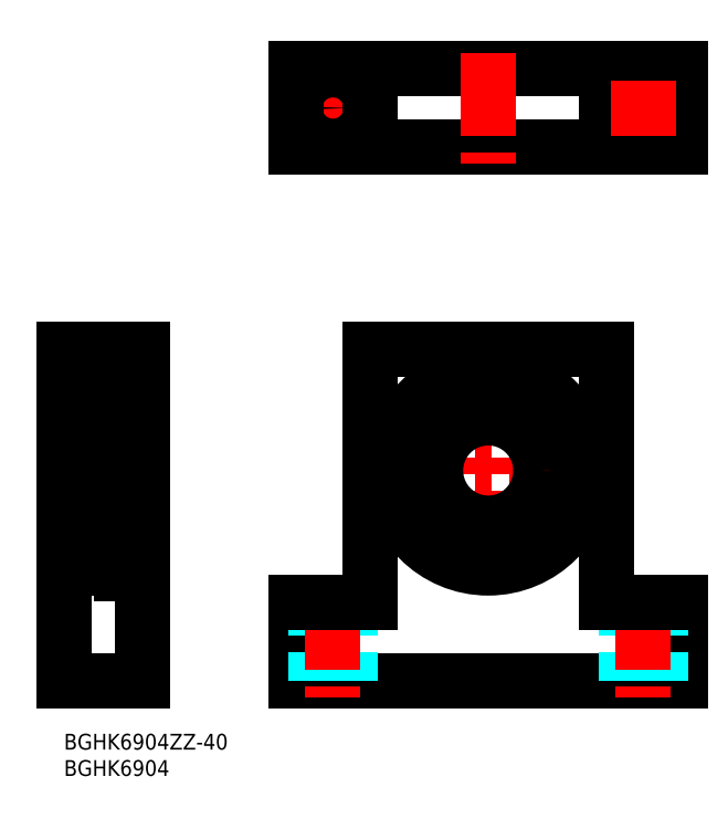
<metadata>
{"format":"dxf","ext":"dxf","renderer":"ezdxf+matplotlib","layout":"modelspace","background":"white","min_lineweight":24,"dpi":150}
</metadata>
<code>
0
SECTION
2
ENTITIES
0
INSERT
8
MSM_CONTINUOUS
2
*U4
10
0
20
0
30
0
0
INSERT
8
MSM_CONTINUOUS
2
*U5
10
0
20
0
30
0
0
LINE
8
MSM_CONTINUOUS
10
117.1
20
111.3
30
0
11
44.11
21
111.3
31
0
0
LINE
8
MSM_CONTINUOUS
10
44.11
20
126.3
30
0
11
117.1
21
126.3
31
0
0
LINE
8
MSM_CENTER
10
44.86
20
118.8
30
0
11
57.36
21
118.8
31
0
0
LINE
8
MSM_CENTER
10
80.61
20
129.3
30
0
11
80.61
21
108.3
31
0
0
LINE
8
MSM_CENTER
10
110.1
20
125.1
30
0
11
110.1
21
112.6
31
0
0
LINE
8
MSM_CENTER
10
-3
20
50
30
0
11
18
21
50
31
0
0
LINE
8
MSM_CONTINUOUS
10
103.1
20
25
30
0
11
103.1
21
73
31
0
0
LINE
8
MSM_CONTINUOUS
10
58.11
20
25
30
0
11
58.11
21
73
31
0
0
LINE
8
MSM_CENTER
10
80.61
20
71.5
30
0
11
80.61
21
28.5
31
0
0
LINE
8
MSM_CONTINUOUS
10
117.1
20
10
30
0
11
44.11
21
10
31
0
0
LINE
8
MSM_CONTINUOUS
10
44.11
20
10
30
0
11
44.11
21
25
31
0
0
LINE
8
MSM_DASHED
10
47.86
20
25
30
0
11
47.86
21
10
31
0
0
LINE
8
MSM_DASHED
10
54.36
20
25
30
0
11
54.36
21
10
31
0
0
LINE
8
MSM_CENTER
10
51.11
20
28
30
0
11
51.11
21
7
31
0
0
LINE
8
MSM_CONTINUOUS
10
44.11
20
25
30
0
11
58.11
21
25
31
0
0
LINE
8
MSM_CONTINUOUS
10
117.1
20
10
30
0
11
117.1
21
25
31
0
0
LINE
8
MSM_DASHED
10
106.9
20
25
30
0
11
106.9
21
10
31
0
0
LINE
8
MSM_DASHED
10
113.4
20
25
30
0
11
113.4
21
10
31
0
0
LINE
8
MSM_CENTER
10
110.1
20
28
30
0
11
110.1
21
7
31
0
0
LINE
8
MSM_CONTINUOUS
10
117.1
20
25
30
0
11
103.1
21
25
31
0
0
LINE
8
MSM_CONTINUOUS
10
58.11
20
73
30
0
11
103.1
21
73
31
0
0
LINE
8
MSM_CENTER
10
59.11
20
50
30
0
11
102.1
21
50
31
0
0
LINE
8
MSM_CONTINUOUS
10
2
20
68.2
30
0
11
2
21
31.8
31
0
0
LINE
8
MSM_CONTINUOUS
10
15
20
10
30
0
11
15
21
73
31
0
0
LINE
8
MSM_CONTINUOUS
10
7.1e-15
20
73
30
0
11
7.1e-15
21
10
31
0
0
LINE
8
MSM_CONTINUOUS
10
7.1e-15
20
10
30
0
11
15
21
10
31
0
0
LINE
8
MSM_CONTINUOUS
10
10.57
20
35.07
30
0
11
10.57
21
37.45
31
0
0
LINE
8
MSM_CONTINUOUS
10
10.37
20
35.15
30
0
11
10.37
21
37.45
31
0
0
LINE
8
MSM_CONTINUOUS
10
2.633
20
35.15
30
0
11
2.633
21
37.45
31
0
0
LINE
8
MSM_CONTINUOUS
10
2.433
20
35.07
30
0
11
2.433
21
37.45
31
0
0
CIRCLE
8
MSM_CONTINUOUS
10
6.5
20
35.75
30
0
40
2.381
0
LINE
8
MSM_CONTINUOUS
10
8.349
20
34.25
30
0
11
9.497
21
34.25
31
0
0
LINE
8
MSM_CONTINUOUS
10
2.3
20
31.5
30
0
11
11
21
31.5
31
0
0
LINE
8
MSM_CONTINUOUS
10
3.503
20
34.25
30
0
11
4.651
21
34.25
31
0
0
LINE
8
MSM_CONTINUOUS
10
3.383
20
34.4
30
0
11
2.633
21
35.15
31
0
0
ARC
8
MSM_CONTINUOUS
10
3.039
20
33.45
30
0
40
0.3
50
220
51
355
0
LINE
8
MSM_CONTINUOUS
10
3.338
20
33.42
30
0
11
3.403
21
34.16
31
0
0
LINE
8
MSM_CONTINUOUS
10
3.183
20
34.32
30
0
11
2.433
21
35.07
31
0
0
LINE
8
MSM_CONTINUOUS
10
3.14
20
33.44
30
0
11
3.183
21
34.32
31
0
0
LINE
8
MSM_CONTINUOUS
10
2.738
20
33.96
30
0
11
2.866
21
33.81
31
0
0
LINE
8
MSM_CONTINUOUS
10
2.866
20
33.81
30
0
11
2.713
21
33.68
31
0
0
LINE
8
MSM_CONTINUOUS
10
2.1
20
33.55
30
0
11
2.56
21
33.55
31
0
0
LINE
8
MSM_CONTINUOUS
10
2.738
20
33.96
30
0
11
2.585
21
33.83
31
0
0
ARC
8
MSM_CONTINUOUS
10
2.713
20
33.68
30
0
40
0.2
50
129.9
51
220
0
LINE
8
MSM_CONTINUOUS
10
2.56
20
33.55
30
0
11
2.81
21
33.25
31
0
0
LINE
8
MSM_CONTINUOUS
10
2.713
20
33.68
30
0
11
2.963
21
33.38
31
0
0
ARC
8
MSM_CONTINUOUS
10
3.04
20
33.44
30
0
40
0.1
50
220
51
357.2
0
ARC
8
MSM_CONTINUOUS
10
2.1
20
33.45
30
0
40
0.1
50
90
51
180
0
LINE
8
MSM_CONTINUOUS
10
3.383
20
33.93
30
0
11
3.383
21
34.4
31
0
0
ARC
8
MSM_CONTINUOUS
10
3.503
20
34.15
30
0
40
0.1
50
90
51
175
0
ARC
8
MSM_CONTINUOUS
10
2.3
20
31.8
30
0
40
0.3
50
180
51
270
0
LINE
8
MSM_CONTINUOUS
10
7.1e-15
20
33
30
0
11
2
21
33
31
0
0
LINE
8
MSM_CONTINUOUS
10
11
20
69.5
30
0
11
11
21
30.5
31
0
0
LINE
8
MSM_CONTINUOUS
10
9.817
20
34.32
30
0
11
10.57
21
35.07
31
0
0
LINE
8
MSM_CONTINUOUS
10
9.617
20
34.4
30
0
11
10.37
21
35.15
31
0
0
LINE
8
MSM_CONTINUOUS
10
10.9
20
33.55
30
0
11
10.44
21
33.55
31
0
0
LINE
8
MSM_CONTINUOUS
10
9.86
20
33.44
30
0
11
9.817
21
34.32
31
0
0
LINE
8
MSM_CONTINUOUS
10
9.617
20
33.93
30
0
11
9.617
21
34.4
31
0
0
ARC
8
MSM_CONTINUOUS
10
9.963
20
33.45
30
0
40
0.3031
50
184.9
51
320
0
ARC
8
MSM_CONTINUOUS
10
9.497
20
34.15
30
0
40
0.1004
50
5.144
51
90
0
ARC
8
MSM_CONTINUOUS
10
10.29
20
33.68
30
0
40
0.2001
50
319.9
51
50.09
0
ARC
8
MSM_CONTINUOUS
10
9.963
20
33.45
30
0
40
0.1034
50
185
51
320.1
0
LINE
8
MSM_CONTINUOUS
10
10.29
20
33.68
30
0
11
10.04
21
33.39
31
0
0
LINE
8
MSM_CONTINUOUS
10
10.13
20
33.81
30
0
11
10.29
21
33.68
31
0
0
LINE
8
MSM_CONTINUOUS
10
10.26
20
33.96
30
0
11
10.13
21
33.81
31
0
0
LINE
8
MSM_CONTINUOUS
10
10.44
20
33.55
30
0
11
10.19
21
33.26
31
0
0
LINE
8
MSM_CONTINUOUS
10
10.26
20
33.96
30
0
11
10.41
21
33.83
31
0
0
LINE
8
MSM_CONTINUOUS
10
9.661
20
33.43
30
0
11
9.597
21
34.16
31
0
0
ARC
8
MSM_CONTINUOUS
10
10.9
20
33.45
30
0
40
0.1
50
0.00874
51
90
0
ARC
8
MSM_CONTINUOUS
10
10.7
20
31.8
30
0
40
0.3
50
270
51
0
0
LINE
8
MSM_CONTINUOUS
10
8.349
20
37.25
30
0
11
9.362
21
37.25
31
0
0
LINE
8
MSM_CONTINUOUS
10
2.3
20
40
30
0
11
10.7
21
40
31
0
0
LINE
8
MSM_CONTINUOUS
10
3.638
20
37.25
30
0
11
4.651
21
37.25
31
0
0
ARC
8
MSM_CONTINUOUS
10
2.3
20
39.7
30
0
40
0.3
50
90
51
180
0
LINE
8
MSM_CONTINUOUS
10
3.182
20
38.12
30
0
11
3.45
21
37.38
31
0
0
LINE
8
MSM_CONTINUOUS
10
3.083
20
37.45
30
0
11
2.633
21
37.45
31
0
0
LINE
8
MSM_CONTINUOUS
10
3.083
20
37.65
30
0
11
3.083
21
37.45
31
0
0
LINE
8
MSM_CONTINUOUS
10
2.2
20
37.85
30
0
11
2.5
21
37.85
31
0
0
LINE
8
MSM_CONTINUOUS
10
2.633
20
37.65
30
0
11
3.083
21
37.65
31
0
0
ARC
8
MSM_CONTINUOUS
10
2.633
20
37.45
30
0
40
0.2
50
90
51
180
0
LINE
8
MSM_CONTINUOUS
10
2.5
20
37.85
30
0
11
2.776
21
38.18
31
0
0
ARC
8
MSM_CONTINUOUS
10
2.929
20
38.05
30
0
40
0.2
50
90
51
140
0
LINE
8
MSM_CONTINUOUS
10
2.929
20
38.25
30
0
11
2.994
21
38.25
31
0
0
ARC
8
MSM_CONTINUOUS
10
2.994
20
38.05
30
0
40
0.2
50
20.01
51
90
0
ARC
8
MSM_CONTINUOUS
10
2.2
20
38.05
30
0
40
0.2
50
180
51
270
0
ARC
8
MSM_CONTINUOUS
10
3.638
20
37.45
30
0
40
0.2
50
200
51
270
0
ARC
8
MSM_CONTINUOUS
10
10.7
20
39.7
30
0
40
0.3
50
0
51
90
0
LINE
8
MSM_CONTINUOUS
10
10.8
20
37.85
30
0
11
10.5
21
37.85
31
0
0
ARC
8
MSM_CONTINUOUS
10
9.362
20
37.45
30
0
40
0.2
50
270
51
340.1
0
ARC
8
MSM_CONTINUOUS
10
10.01
20
38.05
30
0
40
0.2
50
90
51
160.1
0
ARC
8
MSM_CONTINUOUS
10
10.07
20
38.05
30
0
40
0.2001
50
40.14
51
90
0
ARC
8
MSM_CONTINUOUS
10
10.37
20
37.45
30
0
40
0.2
50
0.00437
51
90
0
LINE
8
MSM_CONTINUOUS
10
10.07
20
38.25
30
0
11
10.01
21
38.25
31
0
0
LINE
8
MSM_CONTINUOUS
10
10.5
20
37.85
30
0
11
10.22
21
38.18
31
0
0
LINE
8
MSM_CONTINUOUS
10
9.818
20
38.12
30
0
11
9.55
21
37.38
31
0
0
LINE
8
MSM_CONTINUOUS
10
9.917
20
37.45
30
0
11
10.37
21
37.45
31
0
0
LINE
8
MSM_CONTINUOUS
10
9.917
20
37.65
30
0
11
9.917
21
37.45
31
0
0
LINE
8
MSM_CONTINUOUS
10
10.37
20
37.65
30
0
11
9.917
21
37.65
31
0
0
ARC
8
MSM_CONTINUOUS
10
10.8
20
38.05
30
0
40
0.2
50
270
51
0.00437
0
CIRCLE
8
MSM_CONTINUOUS
10
110.1
20
118.8
30
0
40
3.25
0
LINE
8
MSM_CONTINUOUS
10
2.3
20
60
30
0
11
10.7
21
60
31
0
0
ARC
8
MSM_CONTINUOUS
10
2.3
20
60.3
30
0
40
0.3
50
180
51
270
0
ARC
8
MSM_CONTINUOUS
10
10.7
20
60.3
30
0
40
0.3
50
270
51
0
0
LINE
8
MSM_CONTINUOUS
10
2.3
20
68.5
30
0
11
11
21
68.5
31
0
0
LINE
8
MSM_CONTINUOUS
10
8.349
20
62.75
30
0
11
9.362
21
62.75
31
0
0
LINE
8
MSM_CONTINUOUS
10
8.349
20
65.75
30
0
11
9.497
21
65.75
31
0
0
CIRCLE
8
MSM_CONTINUOUS
10
6.5
20
64.25
30
0
40
2.381
0
LINE
8
MSM_CONTINUOUS
10
3.14
20
66.56
30
0
11
3.183
21
65.68
31
0
0
LINE
8
MSM_CONTINUOUS
10
3.338
20
66.58
30
0
11
3.403
21
65.84
31
0
0
ARC
8
MSM_CONTINUOUS
10
2.713
20
66.32
30
0
40
0.2
50
140
51
230.1
0
LINE
8
MSM_CONTINUOUS
10
2.866
20
66.19
30
0
11
2.713
21
66.32
31
0
0
LINE
8
MSM_CONTINUOUS
10
3.638
20
62.75
30
0
11
4.651
21
62.75
31
0
0
LINE
8
MSM_CONTINUOUS
10
3.503
20
65.75
30
0
11
4.651
21
65.75
31
0
0
LINE
8
MSM_CONTINUOUS
10
3.383
20
66.07
30
0
11
3.383
21
65.6
31
0
0
LINE
8
MSM_CONTINUOUS
10
3.383
20
65.6
30
0
11
2.633
21
64.85
31
0
0
LINE
8
MSM_CONTINUOUS
10
3.182
20
61.88
30
0
11
3.45
21
62.62
31
0
0
LINE
8
MSM_CONTINUOUS
10
2.433
20
64.93
30
0
11
2.433
21
62.55
31
0
0
LINE
8
MSM_CONTINUOUS
10
2.633
20
64.85
30
0
11
2.633
21
62.55
31
0
0
ARC
8
MSM_CONTINUOUS
10
2.2
20
61.95
30
0
40
0.2
50
90
51
180
0
ARC
8
MSM_CONTINUOUS
10
2.994
20
61.95
30
0
40
0.2
50
270
51
340
0
LINE
8
MSM_CONTINUOUS
10
2.929
20
61.75
30
0
11
2.994
21
61.75
31
0
0
ARC
8
MSM_CONTINUOUS
10
2.929
20
61.95
30
0
40
0.2
50
220
51
270
0
LINE
8
MSM_CONTINUOUS
10
2.5
20
62.15
30
0
11
2.776
21
61.82
31
0
0
ARC
8
MSM_CONTINUOUS
10
2.633
20
62.55
30
0
40
0.2
50
180
51
270
0
LINE
8
MSM_CONTINUOUS
10
2.633
20
62.35
30
0
11
3.083
21
62.35
31
0
0
LINE
8
MSM_CONTINUOUS
10
2.2
20
62.15
30
0
11
2.5
21
62.15
31
0
0
LINE
8
MSM_CONTINUOUS
10
3.083
20
62.35
30
0
11
3.083
21
62.55
31
0
0
LINE
8
MSM_CONTINUOUS
10
3.083
20
62.55
30
0
11
2.633
21
62.55
31
0
0
LINE
8
MSM_CONTINUOUS
10
3.183
20
65.68
30
0
11
2.433
21
64.93
31
0
0
ARC
8
MSM_CONTINUOUS
10
3.638
20
62.55
30
0
40
0.2
50
90
51
160
0
LINE
8
MSM_CONTINUOUS
10
2.738
20
66.04
30
0
11
2.585
21
66.17
31
0
0
LINE
8
MSM_CONTINUOUS
10
2.738
20
66.04
30
0
11
2.866
21
66.19
31
0
0
ARC
8
MSM_CONTINUOUS
10
3.503
20
65.85
30
0
40
0.1
50
185
51
270
0
ARC
8
MSM_CONTINUOUS
10
2.3
20
68.2
30
0
40
0.3
50
90
51
180
0
ARC
8
MSM_CONTINUOUS
10
3.039
20
66.55
30
0
40
0.3
50
4.997
51
140
0
ARC
8
MSM_CONTINUOUS
10
2.1
20
66.55
30
0
40
0.1
50
180
51
270
0
ARC
8
MSM_CONTINUOUS
10
3.04
20
66.56
30
0
40
0.1
50
2.82
51
140
0
LINE
8
MSM_CONTINUOUS
10
2.713
20
66.32
30
0
11
2.963
21
66.62
31
0
0
LINE
8
MSM_CONTINUOUS
10
2.56
20
66.45
30
0
11
2.81
21
66.75
31
0
0
LINE
8
MSM_CONTINUOUS
10
2.1
20
66.45
30
0
11
2.56
21
66.45
31
0
0
LINE
8
MSM_CONTINUOUS
10
7.1e-15
20
67
30
0
11
2
21
67
31
0
0
LINE
8
MSM_CONTINUOUS
10
9.86
20
66.56
30
0
11
9.817
21
65.68
31
0
0
LINE
8
MSM_CONTINUOUS
10
9.661
20
66.57
30
0
11
9.597
21
65.84
31
0
0
LINE
8
MSM_CONTINUOUS
10
10.13
20
66.19
30
0
11
10.29
21
66.32
31
0
0
ARC
8
MSM_CONTINUOUS
10
10.29
20
66.32
30
0
40
0.2001
50
309.9
51
40.13
0
LINE
8
MSM_CONTINUOUS
10
9.617
20
66.07
30
0
11
9.617
21
65.6
31
0
0
LINE
8
MSM_CONTINUOUS
10
10.37
20
64.85
30
0
11
10.37
21
62.55
31
0
0
LINE
8
MSM_CONTINUOUS
10
10.57
20
64.93
30
0
11
10.57
21
62.55
31
0
0
LINE
8
MSM_CONTINUOUS
10
10.8
20
62.15
30
0
11
10.5
21
62.15
31
0
0
LINE
8
MSM_CONTINUOUS
10
10.37
20
62.35
30
0
11
9.917
21
62.35
31
0
0
LINE
8
MSM_CONTINUOUS
10
9.917
20
62.35
30
0
11
9.917
21
62.55
31
0
0
LINE
8
MSM_CONTINUOUS
10
9.917
20
62.55
30
0
11
10.37
21
62.55
31
0
0
LINE
8
MSM_CONTINUOUS
10
9.818
20
61.88
30
0
11
9.55
21
62.62
31
0
0
LINE
8
MSM_CONTINUOUS
10
10.5
20
62.15
30
0
11
10.22
21
61.82
31
0
0
LINE
8
MSM_CONTINUOUS
10
10.07
20
61.75
30
0
11
10.01
21
61.75
31
0
0
ARC
8
MSM_CONTINUOUS
10
10.37
20
62.55
30
0
40
0.2
50
270
51
360
0
ARC
8
MSM_CONTINUOUS
10
10.07
20
61.95
30
0
40
0.2001
50
270
51
319.9
0
ARC
8
MSM_CONTINUOUS
10
10.01
20
61.95
30
0
40
0.2
50
199.9
51
270
0
ARC
8
MSM_CONTINUOUS
10
9.362
20
62.55
30
0
40
0.2
50
19.88
51
90
0
ARC
8
MSM_CONTINUOUS
10
10.8
20
61.95
30
0
40
0.2
50
360
51
90
0
LINE
8
MSM_CONTINUOUS
10
9.617
20
65.6
30
0
11
10.37
21
64.85
31
0
0
LINE
8
MSM_CONTINUOUS
10
9.817
20
65.68
30
0
11
10.57
21
64.93
31
0
0
LINE
8
MSM_CONTINUOUS
10
10.26
20
66.04
30
0
11
10.41
21
66.17
31
0
0
LINE
8
MSM_CONTINUOUS
10
10.26
20
66.04
30
0
11
10.13
21
66.19
31
0
0
ARC
8
MSM_CONTINUOUS
10
9.497
20
65.85
30
0
40
0.1004
50
270
51
354.9
0
ARC
8
MSM_CONTINUOUS
10
10.7
20
68.2
30
0
40
0.3
50
0
51
90
0
LINE
8
MSM_CONTINUOUS
10
10.9
20
66.45
30
0
11
10.44
21
66.45
31
0
0
LINE
8
MSM_CONTINUOUS
10
10.44
20
66.45
30
0
11
10.19
21
66.74
31
0
0
LINE
8
MSM_CONTINUOUS
10
10.29
20
66.32
30
0
11
10.04
21
66.61
31
0
0
ARC
8
MSM_CONTINUOUS
10
9.963
20
66.55
30
0
40
0.1034
50
39.87
51
175
0
ARC
8
MSM_CONTINUOUS
10
9.963
20
66.55
30
0
40
0.3031
50
40.05
51
175.1
0
ARC
8
MSM_CONTINUOUS
10
10.9
20
66.55
30
0
40
0.1
50
270
51
360
0
LINE
8
MSM_CONTINUOUS
10
7.1e-15
20
73
30
0
11
15
21
73
31
0
0
LINE
8
MSM_CONTINUOUS
10
117.1
20
111.3
30
0
11
117.1
21
126.3
31
0
0
LINE
8
MSM_CONTINUOUS
10
103.1
20
126.3
30
0
11
103.1
21
111.3
31
0
0
LINE
8
MSM_CENTER
10
51.11
20
125.1
30
0
11
51.11
21
112.6
31
0
0
CIRCLE
8
MSM_CONTINUOUS
10
51.11
20
118.8
30
0
40
3.25
0
LINE
8
MSM_CONTINUOUS
10
58.11
20
126.3
30
0
11
58.11
21
111.3
31
0
0
LINE
8
MSM_CONTINUOUS
10
44.11
20
111.3
30
0
11
44.11
21
126.3
31
0
0
CIRCLE
8
MSM_CONTINUOUS
10
80.61
20
50
30
0
40
18.5
0
CIRCLE
8
MSM_CONTINUOUS
10
80.61
20
50
30
0
40
10
0
ARC
8
MSM_CONTINUOUS
10
88.71
20
35.05
30
0
40
2.5
50
200
51
242
0
LINE
8
MSM_CONTINUOUS
10
86.32
20
34.31
30
0
11
86.36
21
34.2
31
0
0
ARC
8
MSM_CONTINUOUS
10
88.76
20
35.2
30
0
40
2.6
50
60.26
51
200
0
ARC
8
MSM_CONTINUOUS
10
91.34
20
39.71
30
0
40
2.6
50
240.3
51
318.7
0
ARC
8
MSM_CONTINUOUS
10
80.61
20
49.12
30
0
40
16.88
50
318.7
51
221.3
0
ARC
8
MSM_CONTINUOUS
10
69.88
20
39.71
30
0
40
2.6
50
221.3
51
299.7
0
ARC
8
MSM_CONTINUOUS
10
72.46
20
35.2
30
0
40
2.6
50
340
51
119.7
0
LINE
8
MSM_CONTINUOUS
10
74.86
20
34.2
30
0
11
74.9
21
34.31
31
0
0
ARC
8
MSM_CONTINUOUS
10
72.51
20
35.05
30
0
40
2.5
50
298
51
340
0
CIRCLE
8
MSM_CONTINUOUS
10
88.76
20
35.2
30
0
40
1.25
0
CIRCLE
8
MSM_CONTINUOUS
10
72.46
20
35.2
30
0
40
1.25
0
LINE
8
MSM_CONTINUOUS
10
11
20
69.5
30
0
11
12.75
21
69.5
31
0
0
LINE
8
MSM_CONTINUOUS
10
11
20
37.8
30
0
11
12.6
21
37.8
31
0
0
LINE
8
MSM_CONTINUOUS
10
11
20
66
30
0
11
12.6
21
66
31
0
0
LINE
8
MSM_CONTINUOUS
10
11
20
32.55
30
0
11
12.6
21
32.55
31
0
0
LINE
8
MSM_CONTINUOUS
10
12.6
20
69.5
30
-0.5
11
12.6
21
32.55
31
-0.5
0
LINE
8
MSM_CONTINUOUS
10
12.75
20
69.5
30
0
11
12.75
21
30.5
31
0
0
LINE
8
MSM_CONTINUOUS
10
11
20
30.5
30
0
11
12.75
21
30.5
31
0
0
LINE
8
MSM_CONTINUOUS
10
15
20
31.5
30
0
11
12.75
21
31.5
31
0
0
LINE
8
MSM_CONTINUOUS
10
15
20
68.5
30
0
11
12.75
21
68.5
31
0
0
LINE
8
MSM_CENTER
10
103.9
20
118.8
30
0
11
116.4
21
118.8
31
0
0
ENDSEC
0
EOF

</code>
